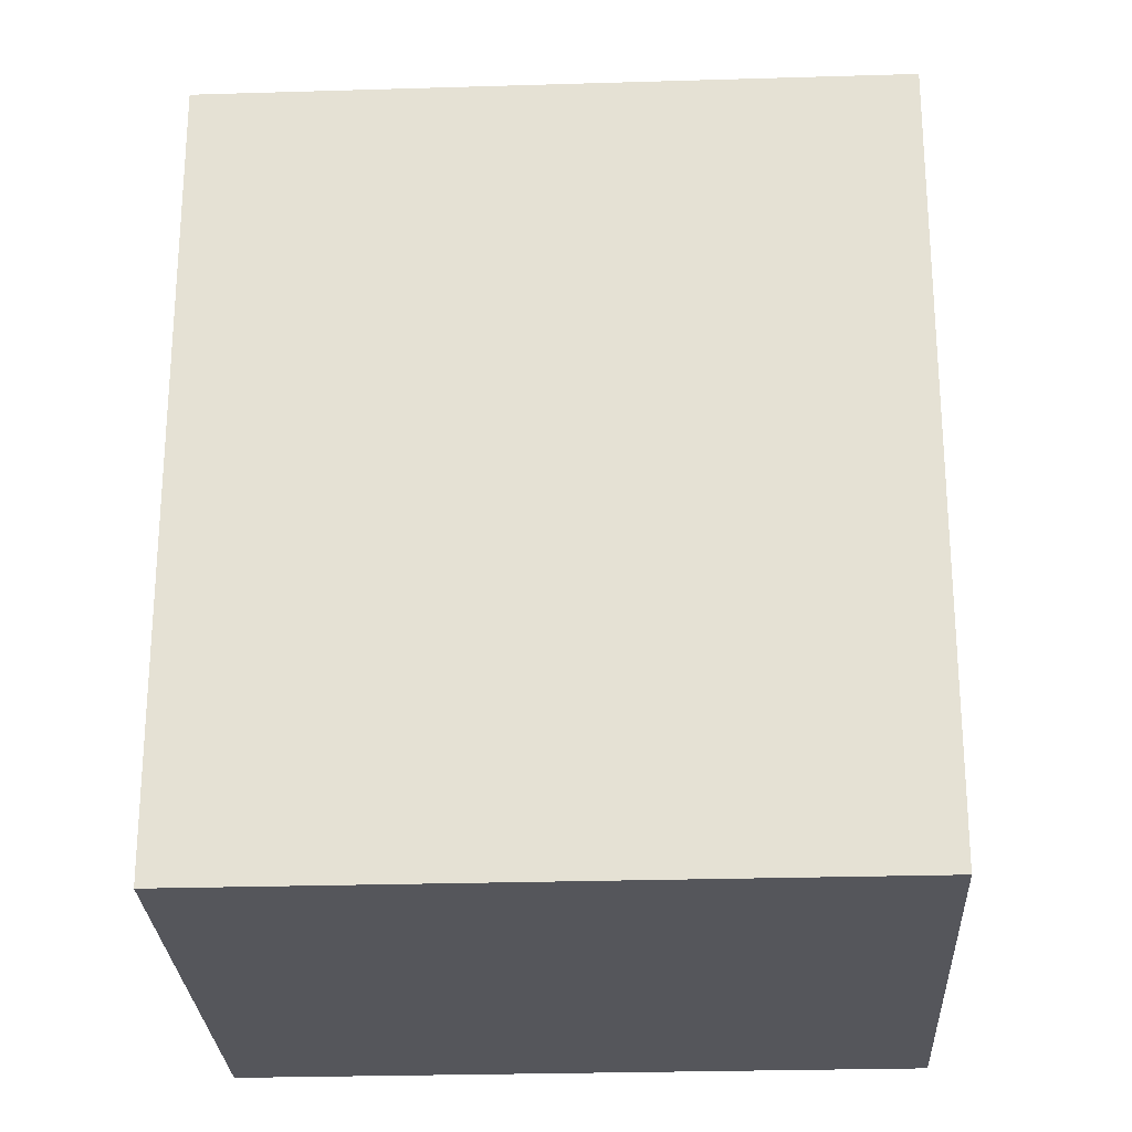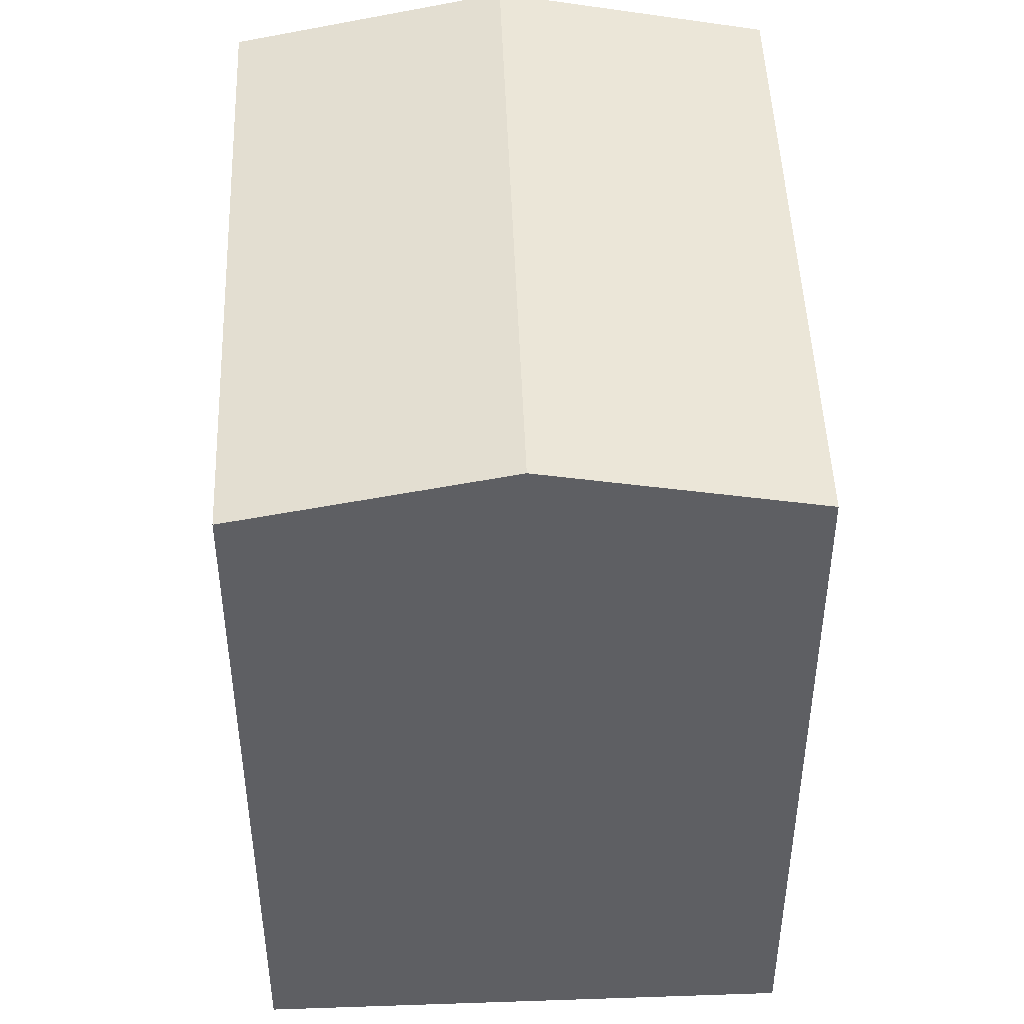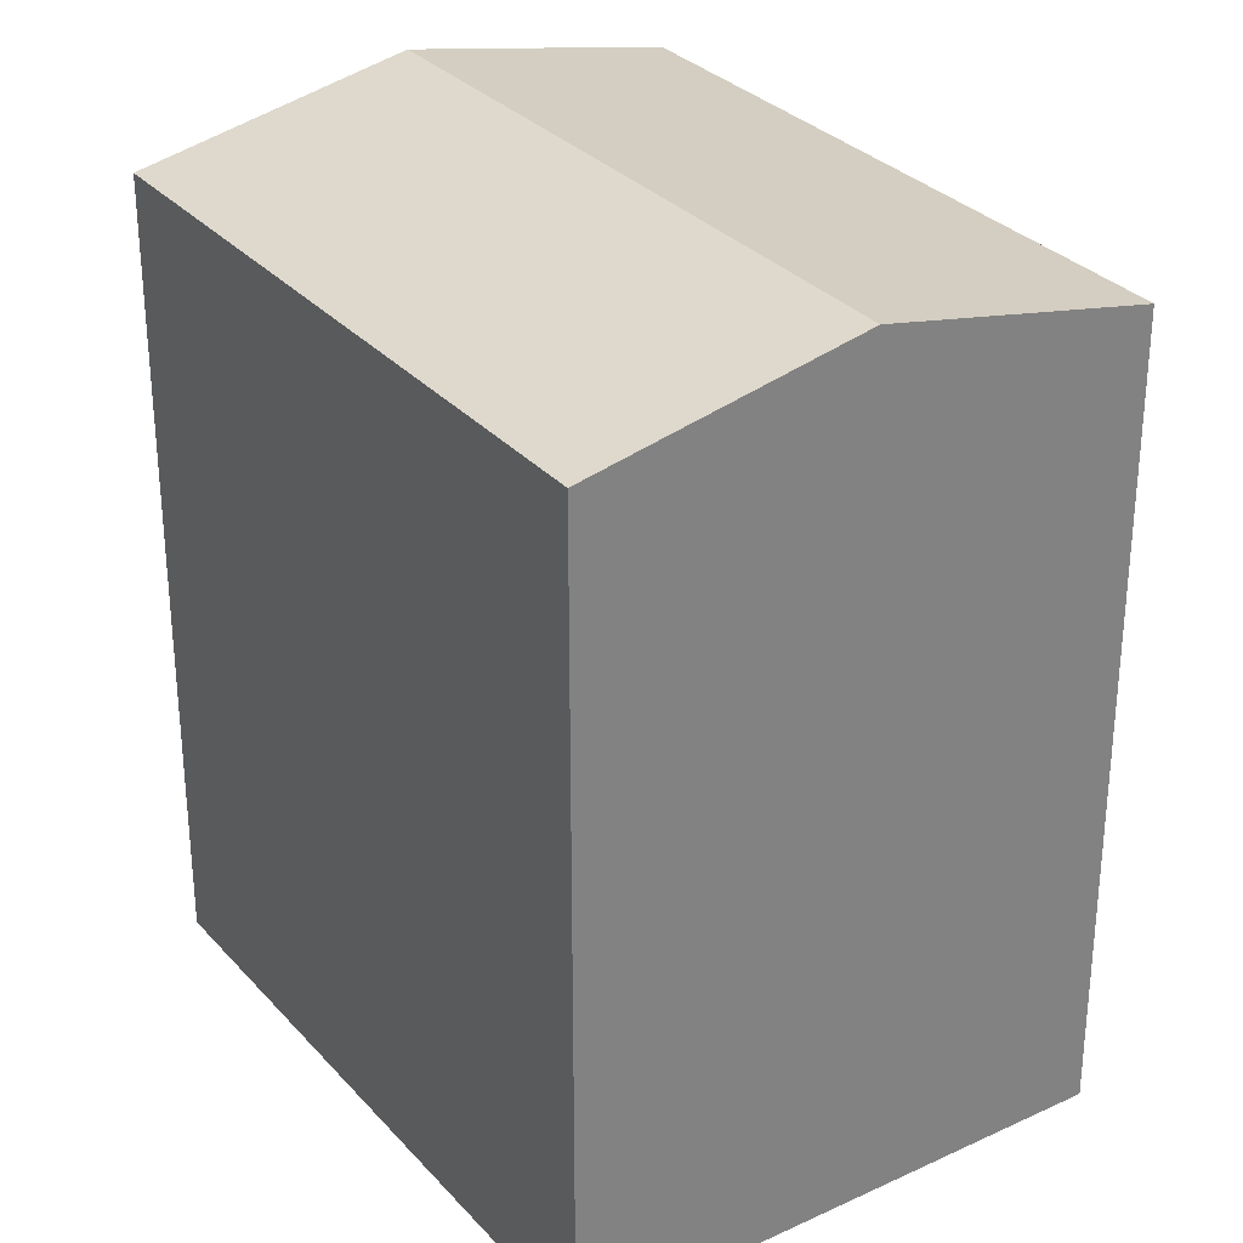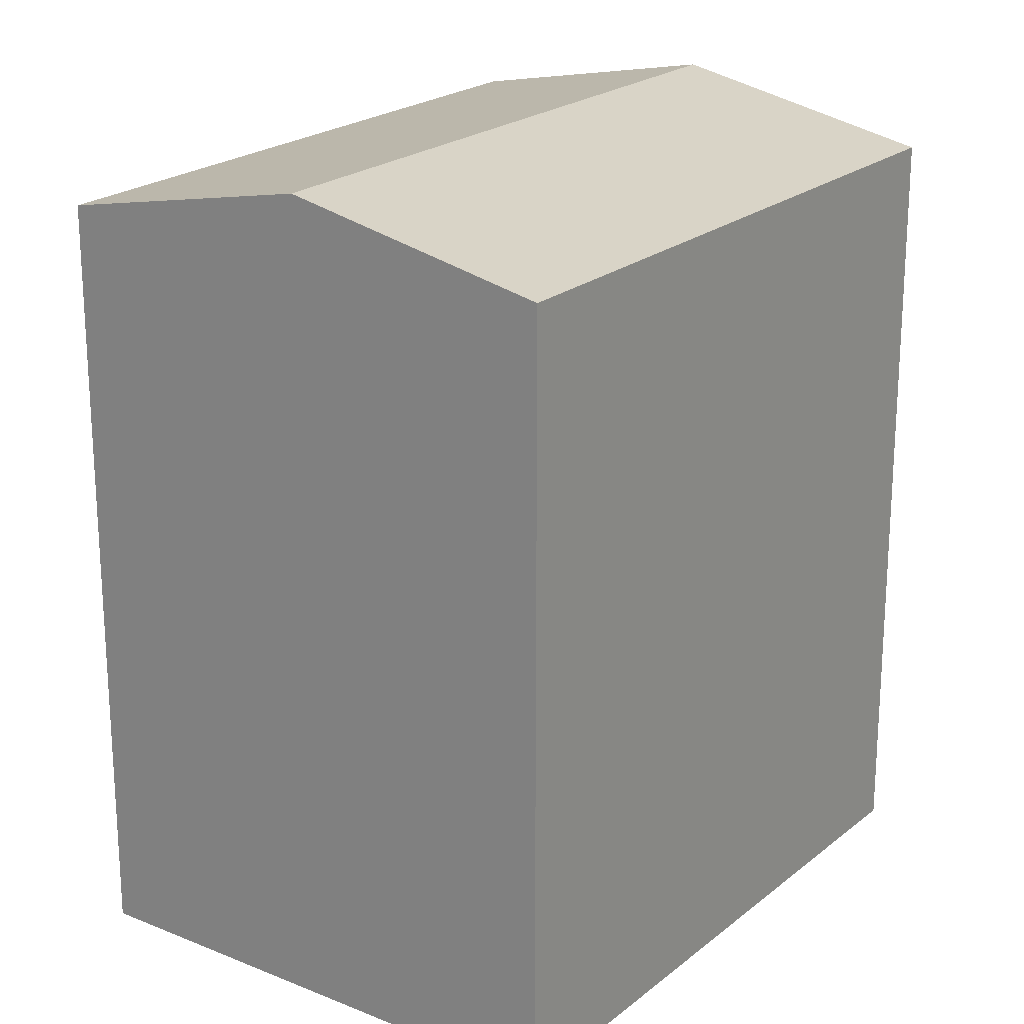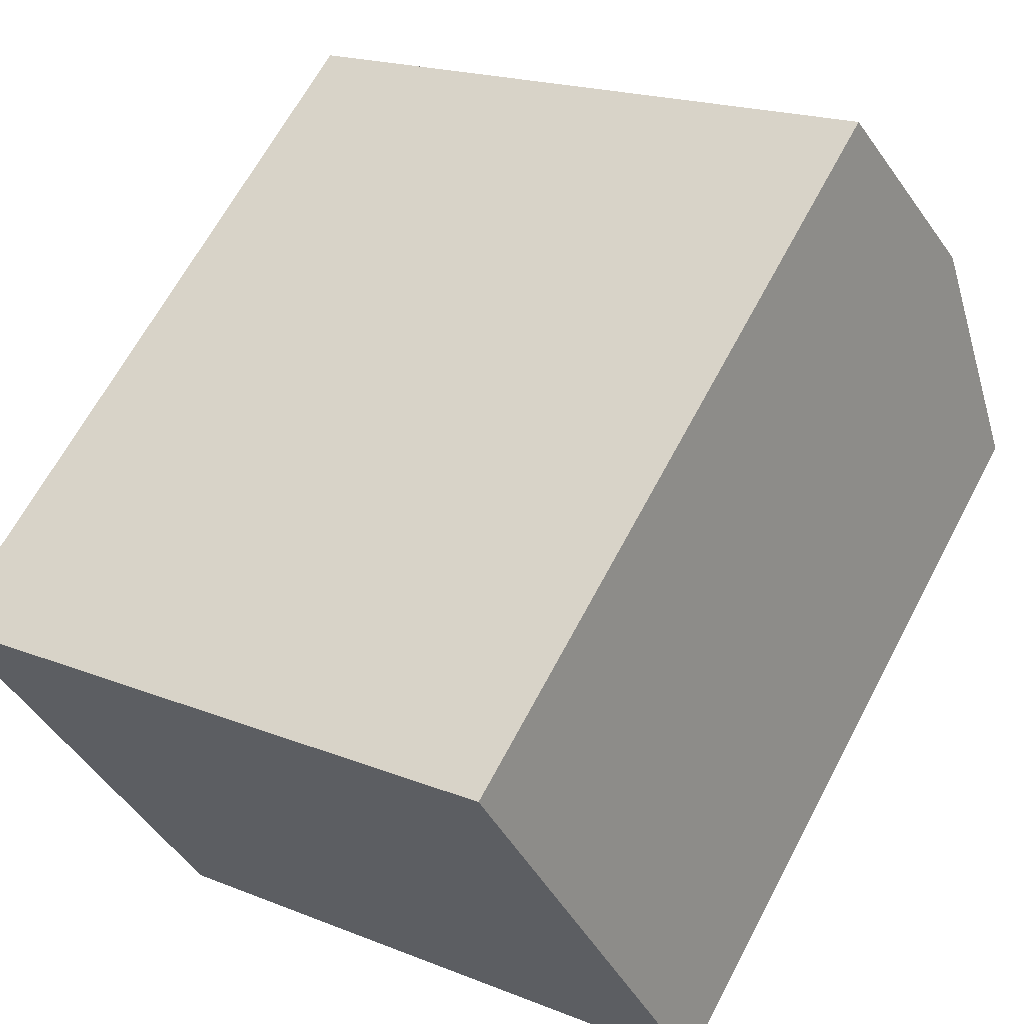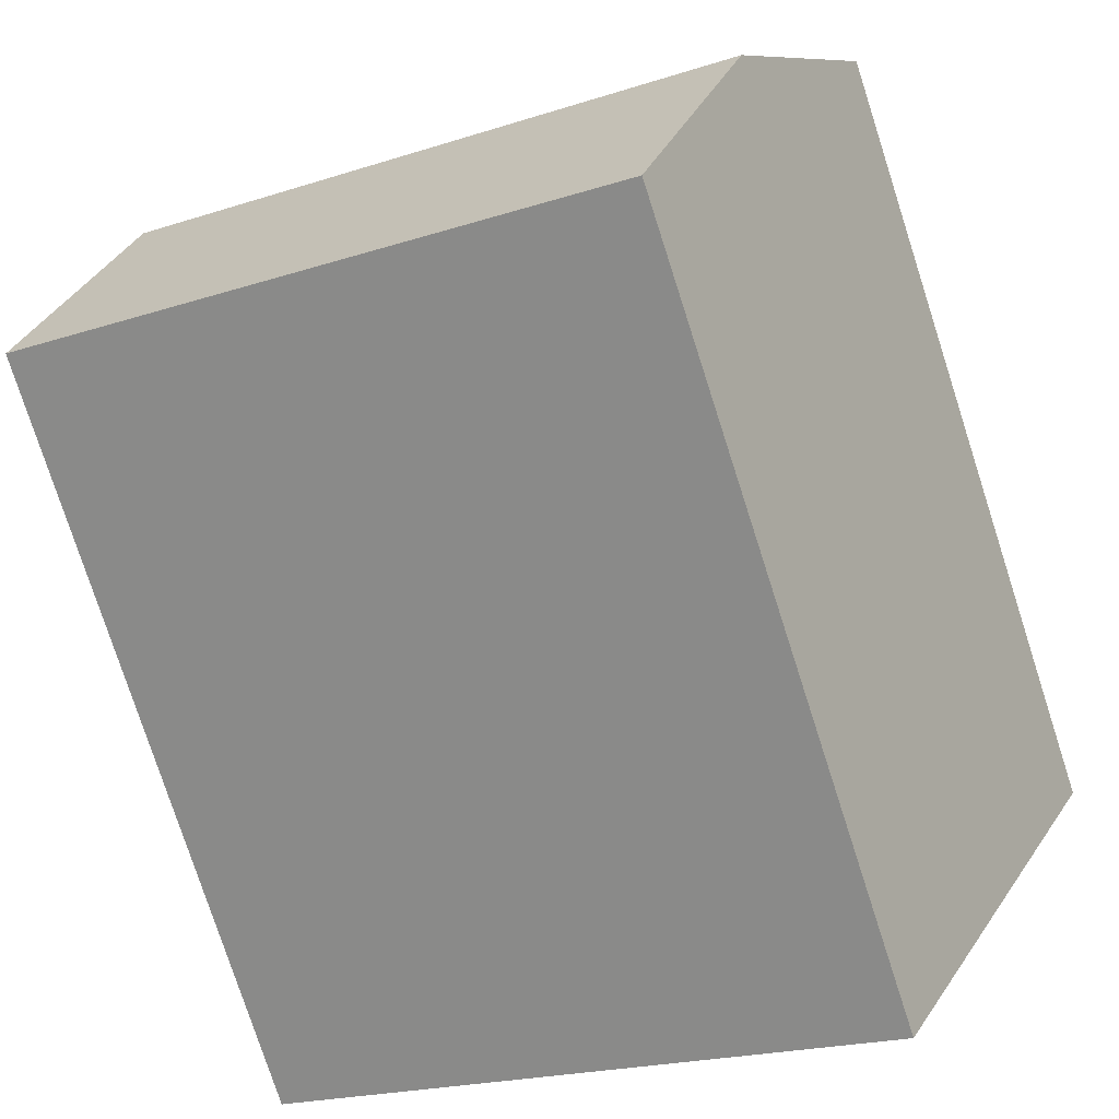
<metadata>
{"format":"obj","ext":"obj","renderer":"f3d","projection":"perspective","resolution":1024,"background":"white","views":[{"elev":-26.3,"azim":157.1,"up":"+Y"},{"elev":47.5,"azim":-117.8,"up":"+Y"},{"elev":30.7,"azim":-149.4,"up":"+Y"},{"elev":21.8,"azim":-79.8,"up":"+Y"},{"elev":64.9,"azim":27.8,"up":"+Z"},{"elev":-77.7,"azim":-162.1,"up":"+Z"}]}
</metadata>
<code>
v  0 0 0
v  22.31 3.168e-16 -5.174
v  16.12 -4.745e-16 7.749
v  6.189 7.913e-16 -12.92
v  0.0004411 20.67 -0.0006553
v  19.22 22.09 1.287
v  3.095 22.09 -6.462
v  16.13 20.67 7.748
v  22.31 20.67 -5.175
v  6.189 20.67 -12.92
g defaultobject
f 1 2 3
f 2 1 4
f 5 6 7
f 6 5 8
f 7 9 10
f 9 7 6
f 9 3 2
f 3 9 8
f 8 9 6
f 3 5 1
f 5 3 8
f 5 4 1
f 4 5 10
f 10 5 7
f 10 2 4
f 2 10 9

</code>
